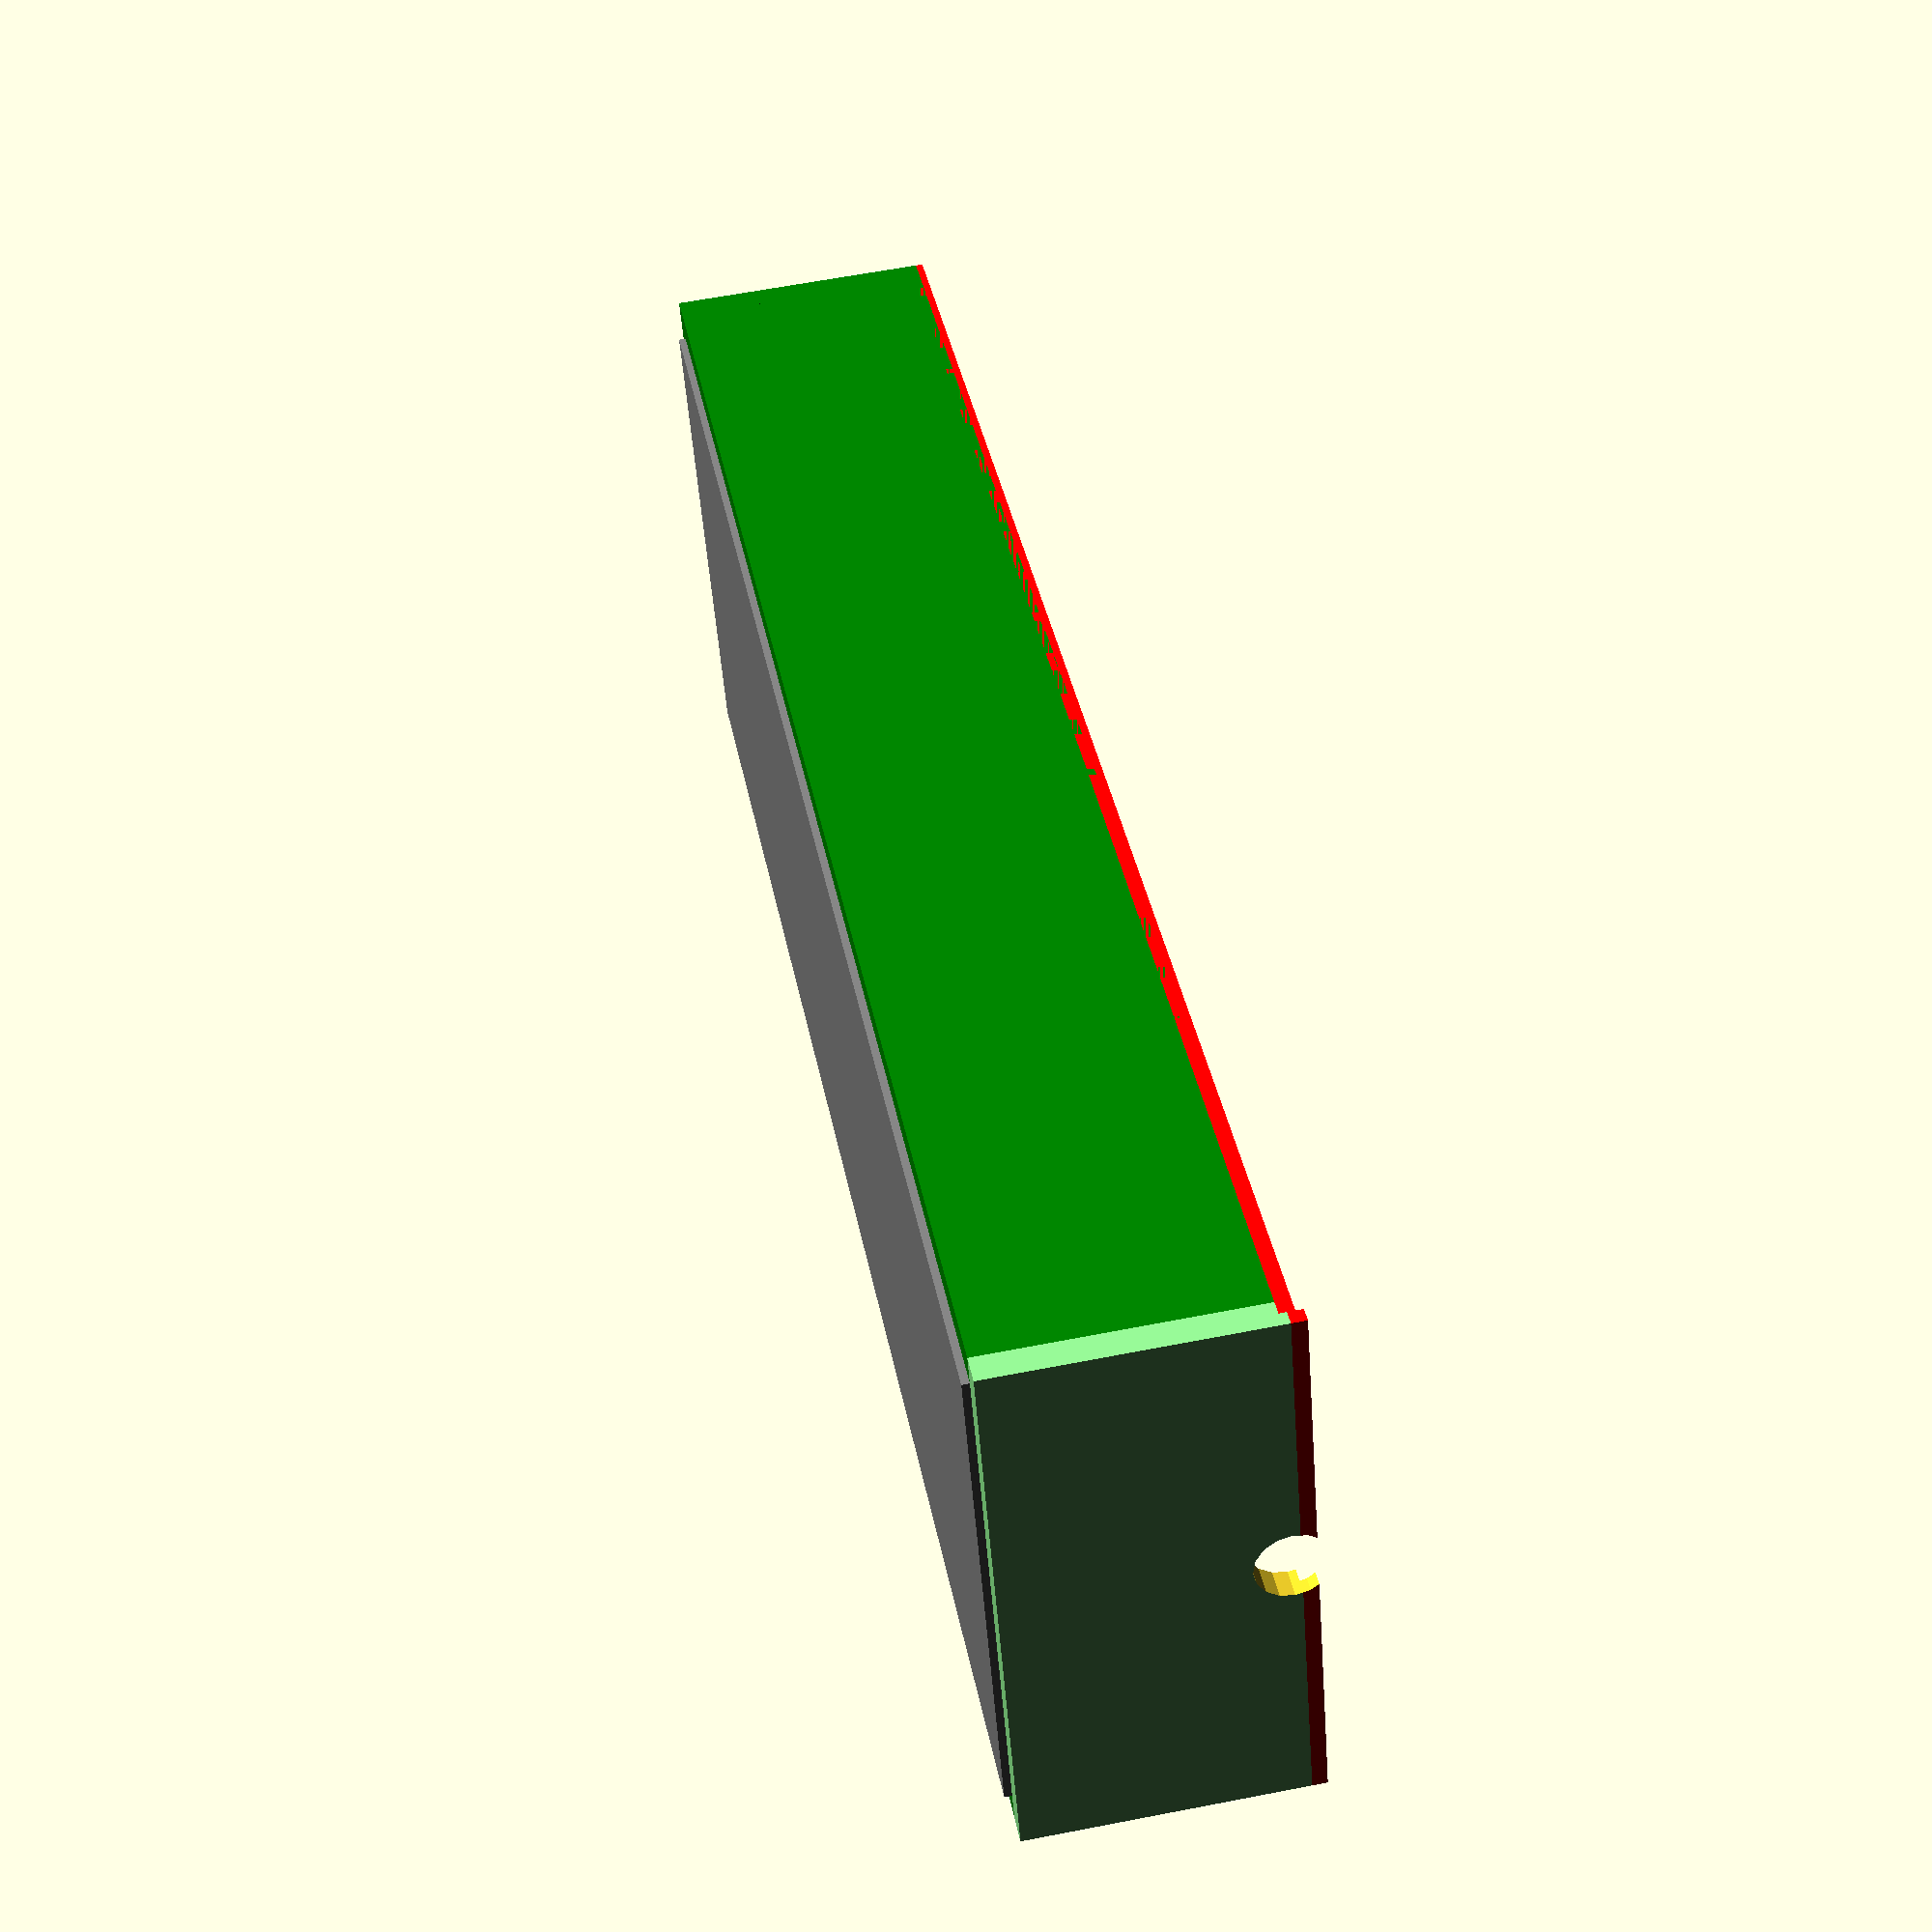
<openscad>
// OpenSCAD for the top of a box to hold the power supplies
//          110V 60hz to 12V conversion for Bert
//          Origin = center, bottom of top plate
//          Orientation is upside down

height    = 35;        // Inside height (1/2 high)
length    =240;        // Inside length
thickness =  4;        // Wall and bottom thickness
width     = 70;        // Inside width

// Top plate. 
// x = length
// y = width
module base(x,y) {
    $fn=100;
    linear_extrude(thickness,center=true,convexity=10) {
       square([x,y],center=true); 
    }
}

module end(y,z) {
   linear_extrude(thickness,center=true,convexity=10) {
       square([y,z],center=true); 
    } 
}
module side(x,z) {
   linear_extrude(thickness,center=true,convexity=10) {
       square([x,z],center=true); 
    } 
}
// Half circle opening
module dc_wire_opening(z) {
    wr  = 5;    // Washer radius for 12V wires
    translate([0,z/2,0])
    cylinder(thickness+1,wr,wr,true);
}
// Material to be added to edge so cover fits. Outside edge.
module rim(x) {
    z = thickness/2;
    linear_extrude(height=x,center=true,convexity=10) {
        square([z,z],center=true); 
    }
}
  
// -------- Final Assembly --------
module final_assembly(x,y,z) {
    // Bottom
    color("gray")
    translate([0,0,thickness/2])
    base(x,y);
    
    // DC End
    rotate([90,0,90])
    translate([0,(z+thickness)/2,-(x+thickness)/2])
    difference() {
        union() {
            color("red")
            rotate([0,90,0])
            translate([thickness/4,z/2+thickness/2,0])
            rim(y+2*thickness);
            color("lightgreen")
            end(y+2*thickness,z+thickness/2);
        }
        dc_wire_opening(z);
    }
    
    // AC End
    rotate([90,0,90])
    translate([0,(z+thickness)/2,(x+thickness)/2])
    union() {
        color("green")
        end(y+2*thickness,z+thickness/2);
        rotate([0,90,0])
        translate([-thickness/4,z/2+thickness/4,0])
        color("red")
        rim(y+2*thickness);
    }
    
    // Side
    rotate([90,0,0])
    translate([0,(z+thickness)/2,(y+thickness)/2])
    union() {
        color("green")
        side(x,z+thickness/2);
        color("red")
        rotate([0,90,0])
        translate([-thickness/4,z/2+thickness/4,0])
        rim(x+thickness);
    }
    
    // Side
    rotate([90,0,0])
    translate([0,(z+thickness)/2,-(y+thickness)/2])
    union() {
        color("green")
        side(x,z+thickness/2);
        color("red")
        rotate([0,90,0])
        translate([thickness/4,z/2+thickness/4,0])
        rim(x+thickness);
    }
    
}

final_assembly(length,width,height);
</openscad>
<views>
elev=299.4 azim=22.6 roll=258.7 proj=p view=wireframe
</views>
